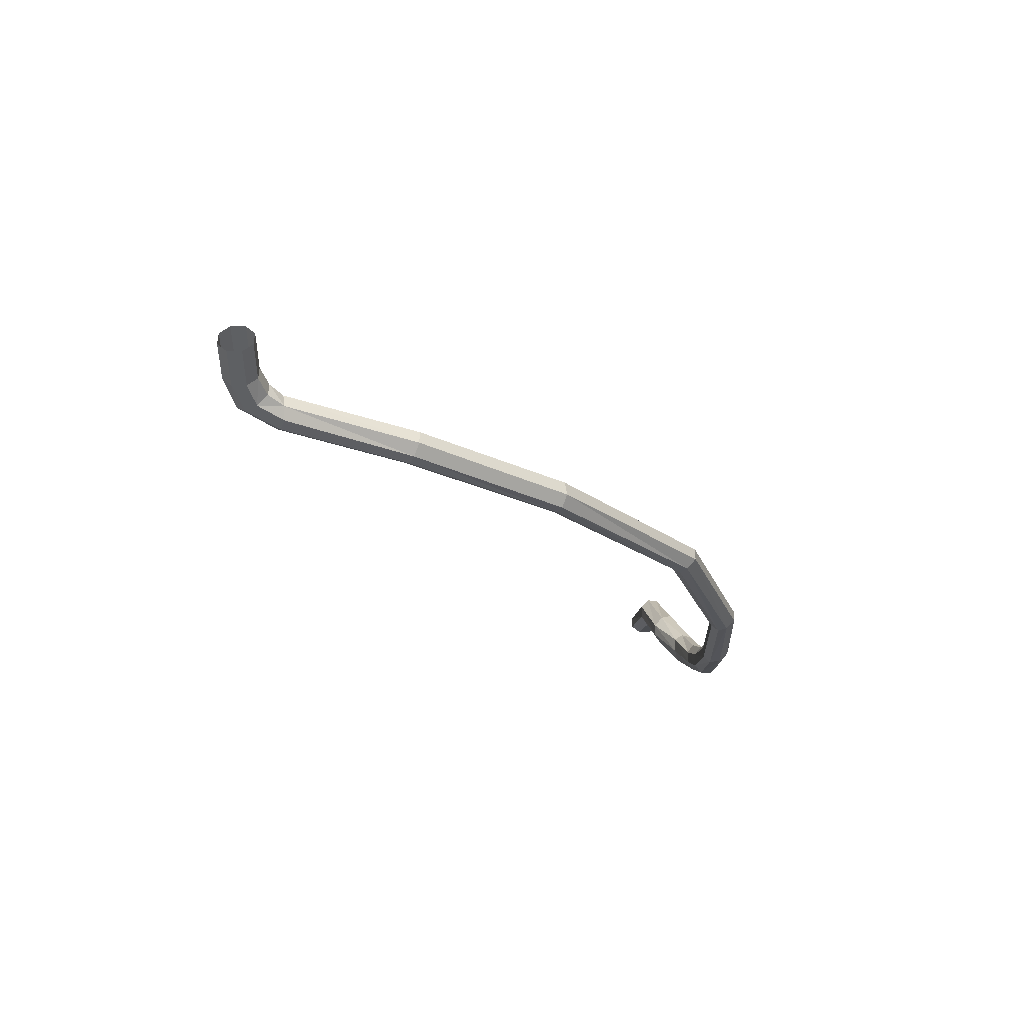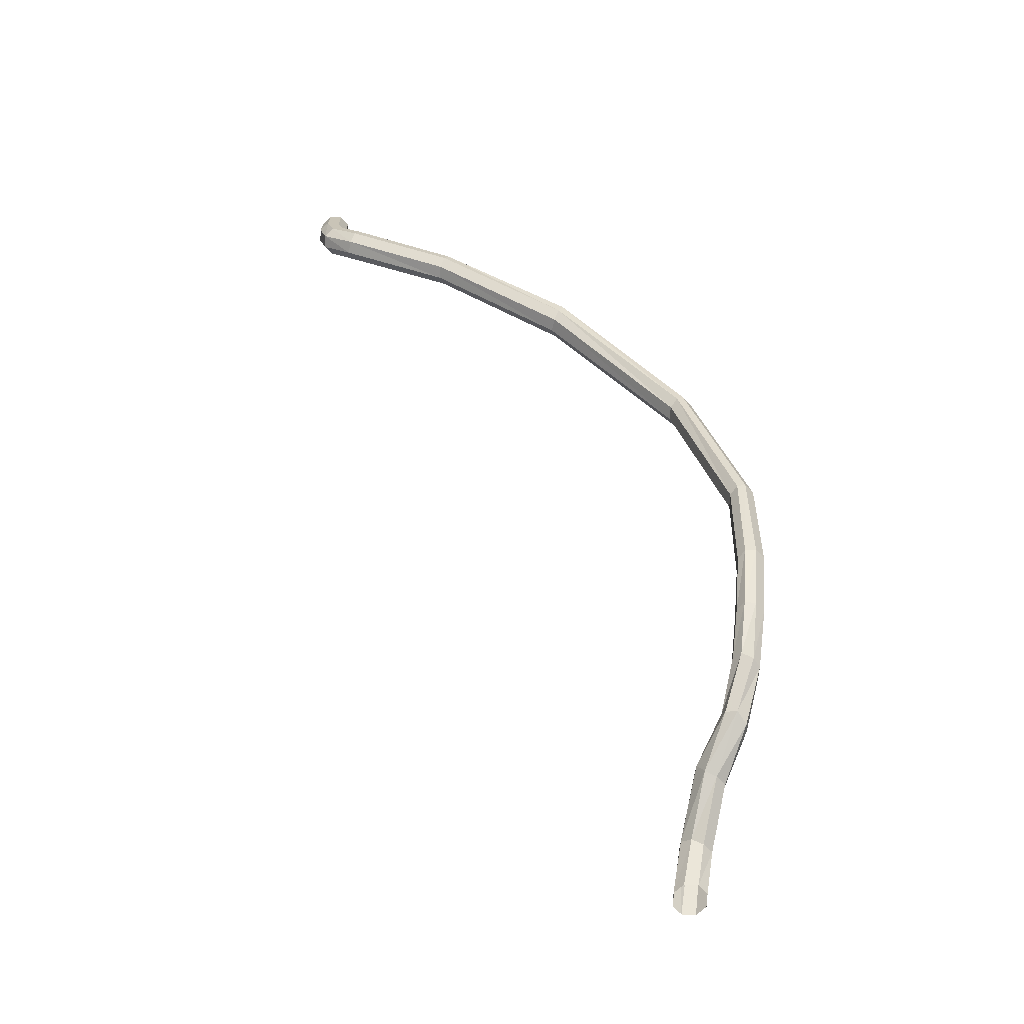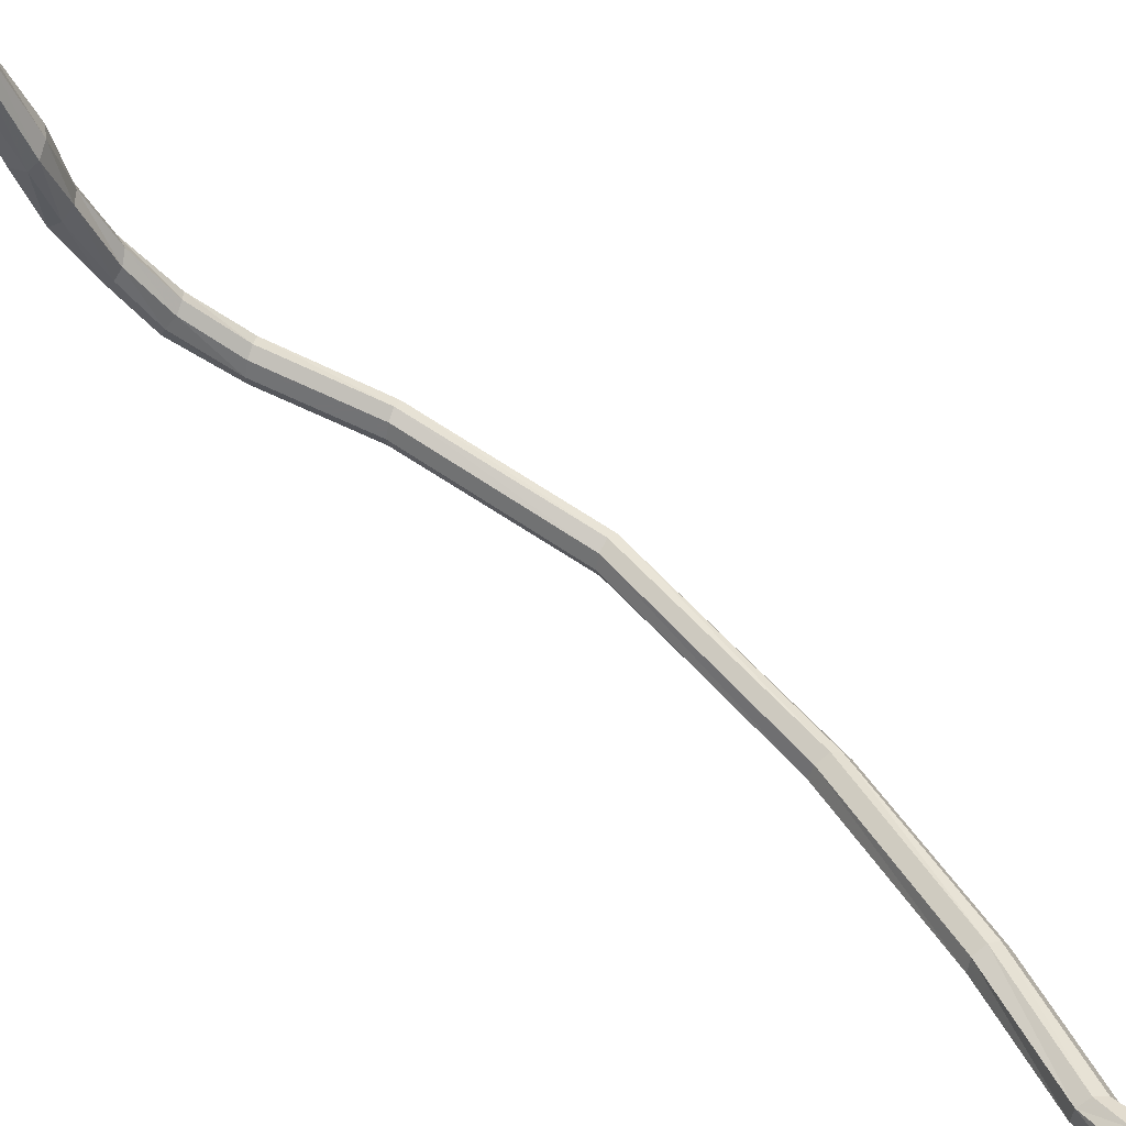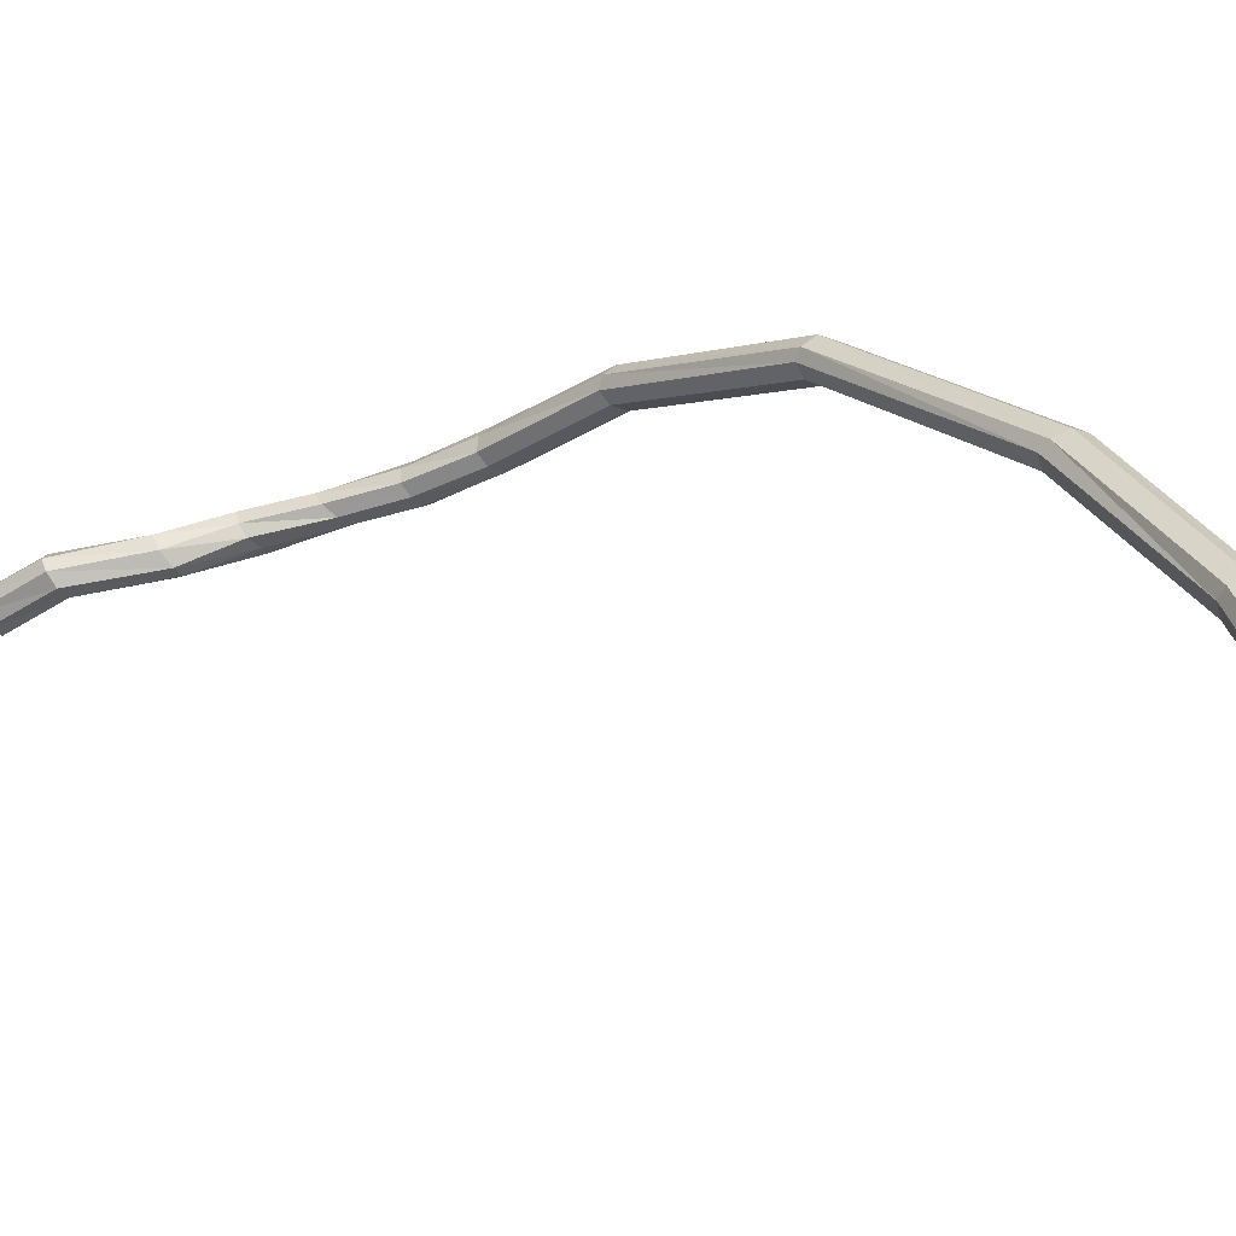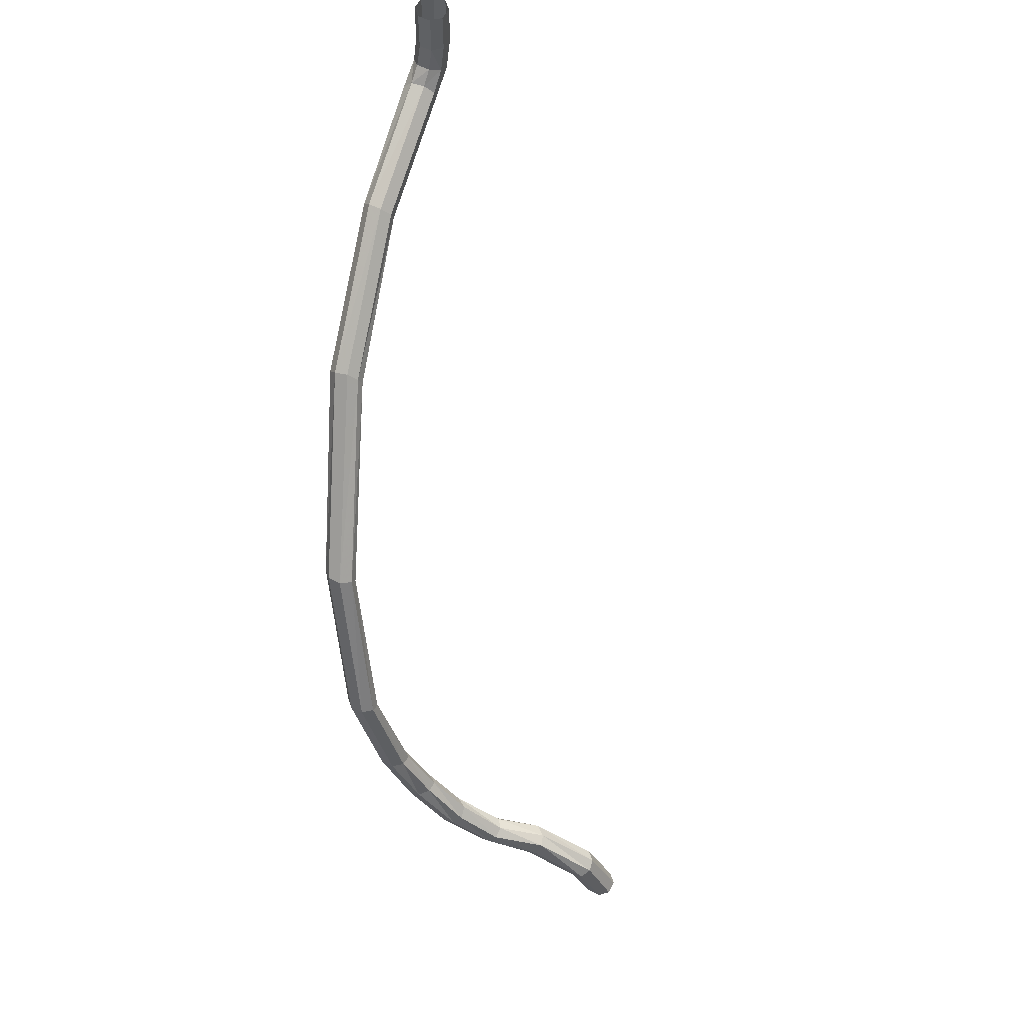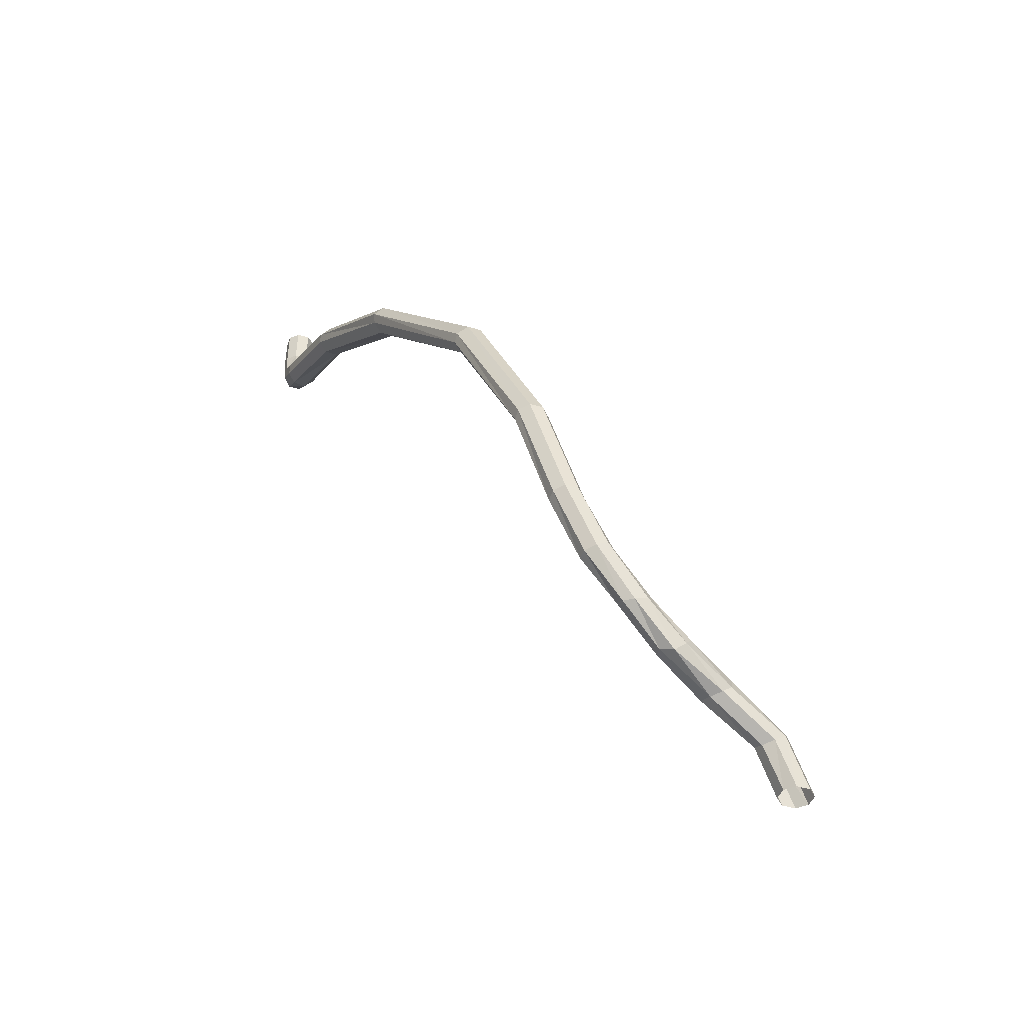
<metadata>
{"format":"obj","ext":"obj","renderer":"f3d","projection":"perspective","resolution":1024,"background":"white","views":[{"elev":47.5,"azim":-89.3,"up":"+Y"},{"elev":-70.4,"azim":-92.6,"up":"+Y"},{"elev":-55.9,"azim":81.1,"up":"+Z"},{"elev":-30.3,"azim":151.1,"up":"+Z"},{"elev":57.9,"azim":27.6,"up":"+Y"},{"elev":-43.8,"azim":-19.3,"up":"+Y"}]}
</metadata>
<code>
v -0.6875 -3.125 -0.03125
v -0.6562 -3.125 0
v -0.7266 -2.977 0.02344
v -0.7578 -2.984 -0.007812
v -0.6875 -3.125 -0.07812
v -0.7656 -2.969 -0.04688
v -0.6562 -3.125 -0.1094
v -0.7422 -2.945 -0.07812
v -0.6094 -3.125 -0.1094
v -0.7031 -2.922 -0.07812
v -0.5781 -3.125 -0.07812
v -0.6719 -2.914 -0.04688
v -0.5781 -3.125 -0.03125
v -0.6641 -2.93 -0.007812
v -0.6094 -3.125 0
v -0.6875 -2.953 0.02344
v -0.8828 -2.836 0.0625
v -0.9141 -2.859 0.0625
v -0.9453 -2.867 0.03125
v -0.9609 -2.859 -0.007812
v -0.9531 -2.812 -0.03125
v -0.9219 -2.789 -0.03125
v -0.8828 -2.781 0
v -0.8672 -2.789 0.03906
v -1.039 -2.727 0.1172
v -1.062 -2.758 0.1328
v -1.102 -2.789 0.125
v -1.141 -2.773 0.09375
v -1.133 -2.766 0.05469
v -1.109 -2.734 0.04688
v -1.062 -2.711 0.04688
v -1.039 -2.711 0.07812
v -1.188 -2.594 0.1094
v -1.18 -2.617 0.1484
v -1.203 -2.641 0.1719
v -1.25 -2.656 0.1719
v -1.281 -2.656 0.1484
v -1.289 -2.633 0.1094
v -1.266 -2.609 0.08594
v -1.227 -2.594 0.08594
v -1.344 -2.461 0.1016
v -1.312 -2.453 0.125
v -1.312 -2.453 0.1641
v -1.344 -2.461 0.1953
v -1.383 -2.484 0.1953
v -1.414 -2.492 0.1641
v -1.414 -2.492 0.125
v -1.383 -2.484 0.1016
v -1.492 -2.289 0.1172
v -1.445 -2.289 0.1172
v -1.414 -2.281 0.1406
v -1.414 -2.273 0.1797
v -1.445 -2.266 0.2109
v -1.492 -2.266 0.2109
v -1.523 -2.273 0.1797
v -1.523 -2.281 0.1406
v -1.641 -1.938 0.1406
v -1.609 -1.945 0.1172
v -1.562 -1.945 0.1172
v -1.531 -1.938 0.1406
v -1.531 -1.922 0.1719
v -1.562 -1.914 0.2031
v -1.609 -1.914 0.2031
v -1.641 -1.922 0.1719
v -1.805 -1.383 -0.02344
v -1.805 -1.406 -0.04688
v -1.773 -1.422 -0.07031
v -1.727 -1.422 -0.07031
v -1.695 -1.406 -0.04688
v -1.695 -1.383 -0.02344
v -1.727 -1.367 0.007812
v -1.773 -1.367 0.007812
v -1.977 -0.8125 -0.4688
v -2.008 -0.8438 -0.4844
v -2 -0.875 -0.5
v -1.969 -0.9062 -0.5156
v -1.922 -0.8984 -0.5234
v -1.891 -0.8672 -0.5078
v -1.898 -0.8359 -0.4922
v -1.93 -0.8047 -0.4766
v -2.039 -0.4609 -0.9453
v -2.086 -0.4609 -0.9453
v -2.117 -0.4922 -0.9609
v -2.117 -0.5234 -0.9766
v -2.086 -0.5547 -0.9922
v -2.039 -0.5547 -0.9922
v -2.008 -0.5234 -0.9766
v -2.008 -0.4922 -0.9609
v -2.055 -0.2891 -1.375
v -2.086 -0.2578 -1.359
v -2.133 -0.2578 -1.352
v -2.164 -0.2891 -1.352
v -2.164 -0.3281 -1.367
v -2.133 -0.3594 -1.383
v -2.086 -0.3594 -1.391
v -2.055 -0.3281 -1.383
v -2.055 -0.25 -1.469
v -2.055 -0.2266 -1.43
v -2.086 -0.2109 -1.398
v -2.133 -0.2109 -1.398
v -2.164 -0.2266 -1.43
v -2.164 -0.25 -1.469
v -2.133 -0.2656 -1.5
v -2.086 -0.2656 -1.5
v -2.086 -0.1406 -1.422
v -2.133 -0.1406 -1.422
v -2.055 -0.1406 -1.453
v -2.055 0 -1.453
v -2.086 0 -1.422
v -2.133 0 -1.422
v -2.164 -0.1406 -1.453
v -2.086 -0.1406 -1.531
v -2.055 -0.1406 -1.5
v -2.133 -0.1406 -1.531
v -2.133 0 -1.531
v -2.086 0 -1.531
v -2.055 0 -1.5
v -2.164 -0.1406 -1.5
v -2.164 0 -1.453
v -2.164 0 -1.5
f 1 2 3
f 1 3 4
f 13 14 15
f 15 14 16
f 15 16 2
f 2 16 3
f 3 16 17
f 3 17 18
f 3 18 4
f 4 18 19
f 14 24 16
f 16 24 17
f 17 24 25
f 17 25 26
f 17 26 18
f 18 26 27
f 18 27 19
f 19 27 28
f 25 34 26
f 26 34 35
f 26 35 27
f 27 35 36
f 27 36 28
f 28 36 37
f 34 43 35
f 35 43 44
f 35 44 36
f 36 44 45
f 36 45 37
f 37 45 46
f 43 52 44
f 44 52 53
f 44 53 45
f 45 53 54
f 45 54 46
f 46 54 55
f 52 61 53
f 53 61 62
f 53 62 54
f 54 62 63
f 54 63 55
f 55 63 64
f 61 70 62
f 62 70 71
f 62 71 63
f 63 71 72
f 63 72 64
f 64 72 65
f 65 72 73
f 65 73 74
f 70 79 71
f 71 79 80
f 71 80 72
f 72 80 73
f 73 80 81
f 73 81 82
f 73 82 74
f 74 82 83
f 79 88 80
f 80 88 81
f 81 88 89
f 81 89 90
f 81 90 82
f 82 90 91
f 82 91 83
f 83 91 92
f 89 98 90
f 90 98 99
f 90 99 91
f 91 99 100
f 91 100 101
f 91 101 92
f 105 106 100
f 105 100 99
f 105 99 98
f 105 98 107
f 105 107 108
f 105 108 109
f 105 109 106
f 106 109 110
f 106 110 111
f 106 111 101
f 106 101 100
f 111 110 119
f 1 4 5
f 5 4 6
f 11 12 13
f 13 12 14
f 4 19 6
f 6 19 20
f 12 23 14
f 14 23 24
f 19 28 20
f 20 28 29
f 23 32 24
f 24 32 25
f 25 32 33
f 25 33 34
f 28 37 29
f 29 37 38
f 33 42 34
f 34 42 43
f 37 46 38
f 38 46 47
f 42 51 43
f 43 51 52
f 46 55 47
f 47 55 56
f 51 60 52
f 52 60 61
f 55 64 56
f 56 64 57
f 57 64 65
f 57 65 66
f 60 69 61
f 61 69 70
f 65 74 66
f 66 74 75
f 69 78 70
f 70 78 79
f 74 83 75
f 75 83 84
f 78 87 79
f 79 87 88
f 83 92 84
f 84 92 93
f 87 96 88
f 88 96 89
f 89 96 97
f 89 97 98
f 92 101 93
f 93 101 102
f 113 117 107
f 113 107 98
f 113 98 97
f 118 102 111
f 118 111 119
f 118 119 120
f 111 102 101
f 107 117 108
f 5 6 7
f 7 6 8
f 9 10 11
f 11 10 12
f 6 20 8
f 8 20 21
f 10 22 12
f 12 22 23
f 20 29 21
f 21 29 30
f 22 31 23
f 23 31 32
f 29 38 30
f 30 38 39
f 31 40 32
f 32 40 33
f 33 40 41
f 33 41 42
f 38 47 39
f 39 47 48
f 41 50 42
f 42 50 51
f 47 56 48
f 48 56 49
f 49 56 57
f 49 57 58
f 50 59 51
f 51 59 60
f 57 66 58
f 58 66 67
f 59 68 60
f 60 68 69
f 66 75 67
f 67 75 76
f 68 77 69
f 69 77 78
f 75 84 76
f 76 84 85
f 77 86 78
f 78 86 87
f 84 93 85
f 85 93 94
f 86 95 87
f 87 95 96
f 93 102 94
f 94 102 103
f 95 104 97
f 95 97 96
f 112 113 97
f 112 97 104
f 112 116 113
f 113 116 117
f 118 114 103
f 118 103 102
f 118 120 114
f 114 120 115
f 7 8 9
f 9 8 10
f 8 21 10
f 10 21 22
f 21 30 22
f 22 30 31
f 30 39 31
f 31 39 40
f 39 48 40
f 40 48 41
f 41 48 49
f 41 49 50
f 49 58 50
f 50 58 59
f 58 67 59
f 59 67 68
f 67 76 68
f 68 76 77
f 76 85 77
f 77 85 86
f 85 94 86
f 86 94 95
f 94 103 95
f 95 103 104
f 112 104 114
f 112 114 115
f 112 115 116
f 114 104 103

</code>
